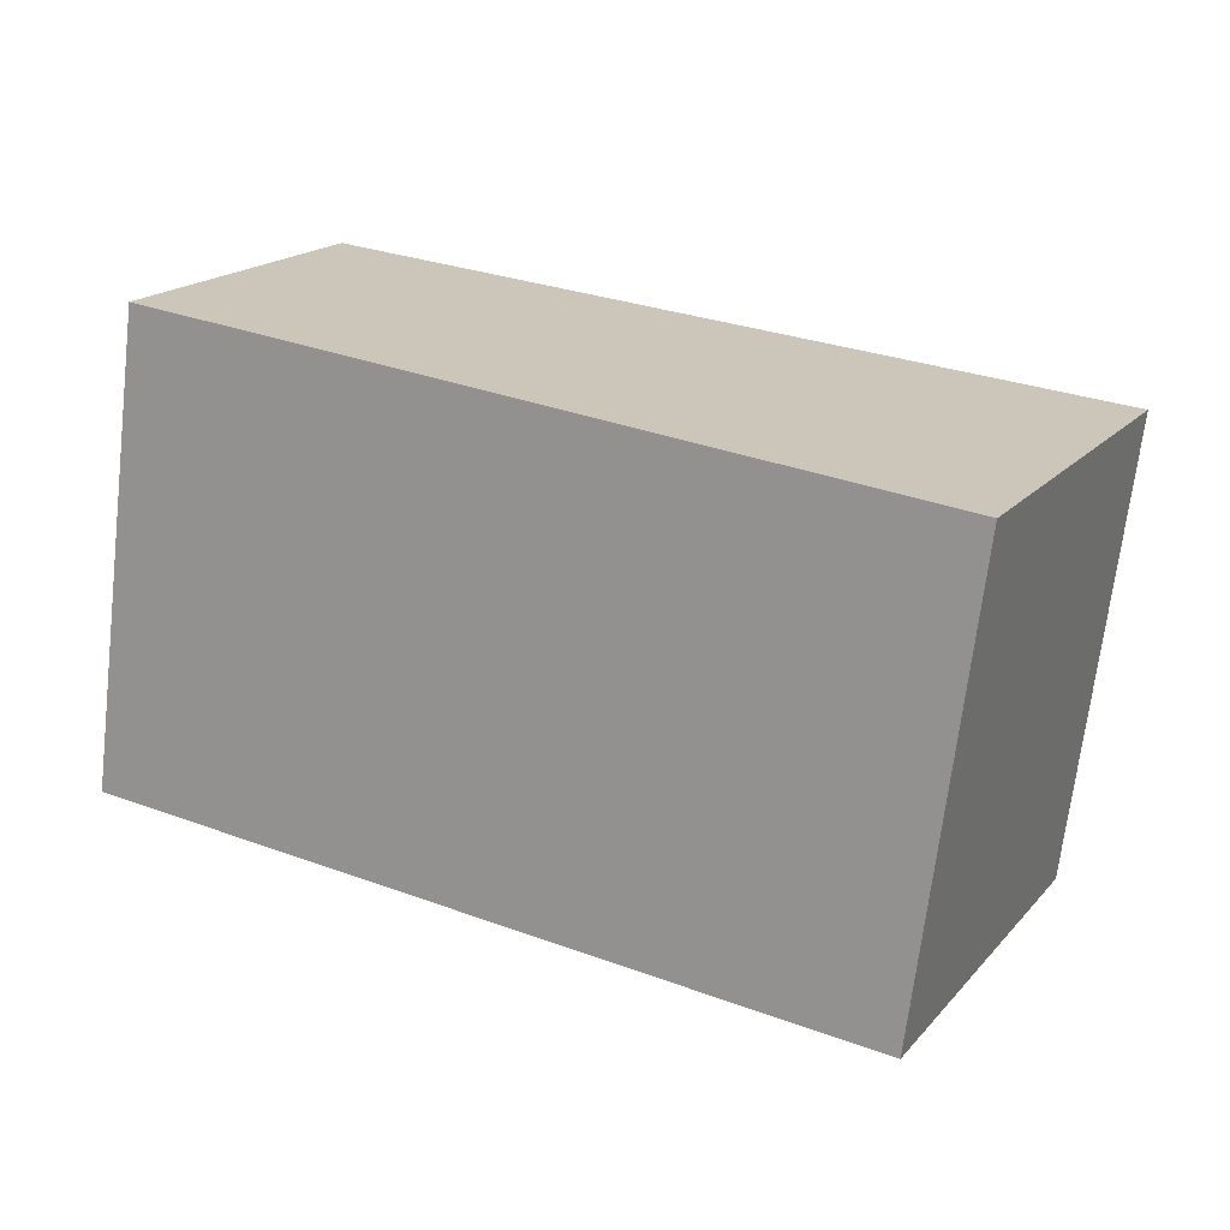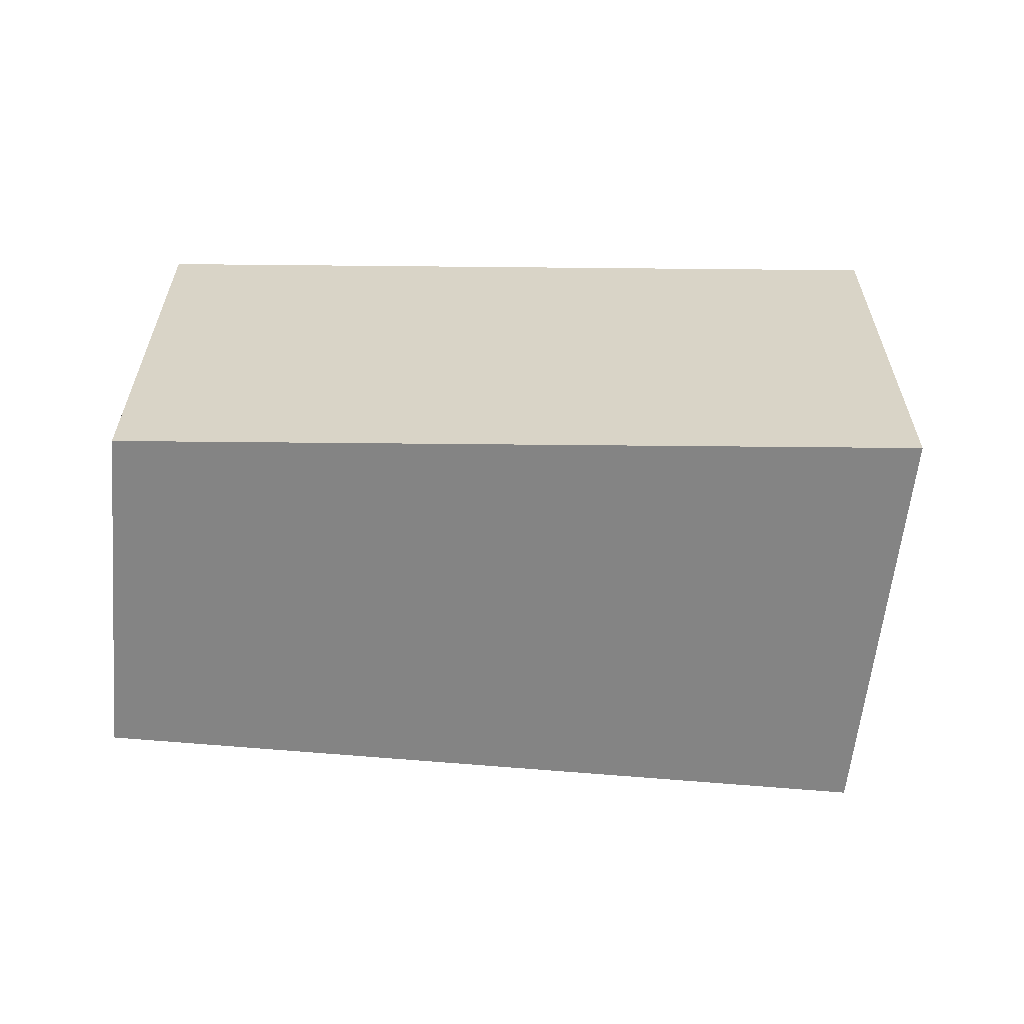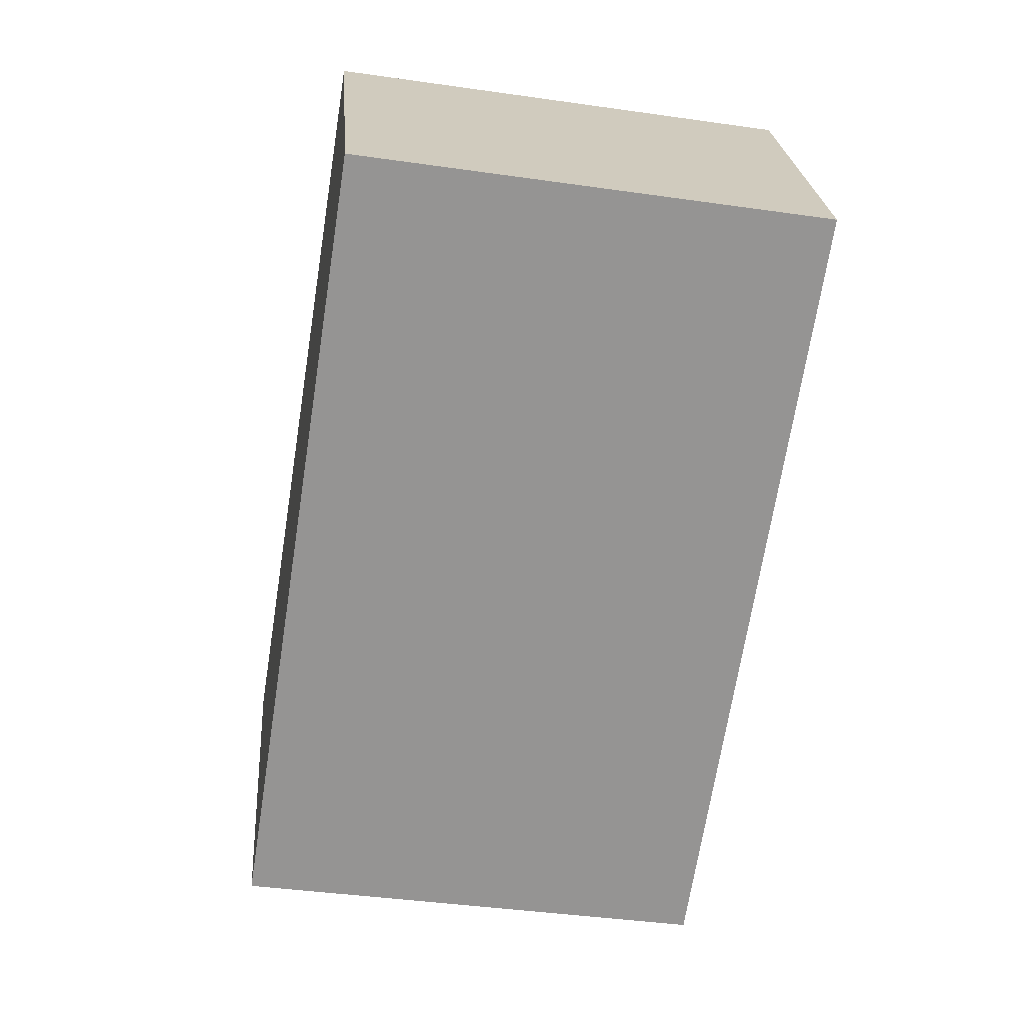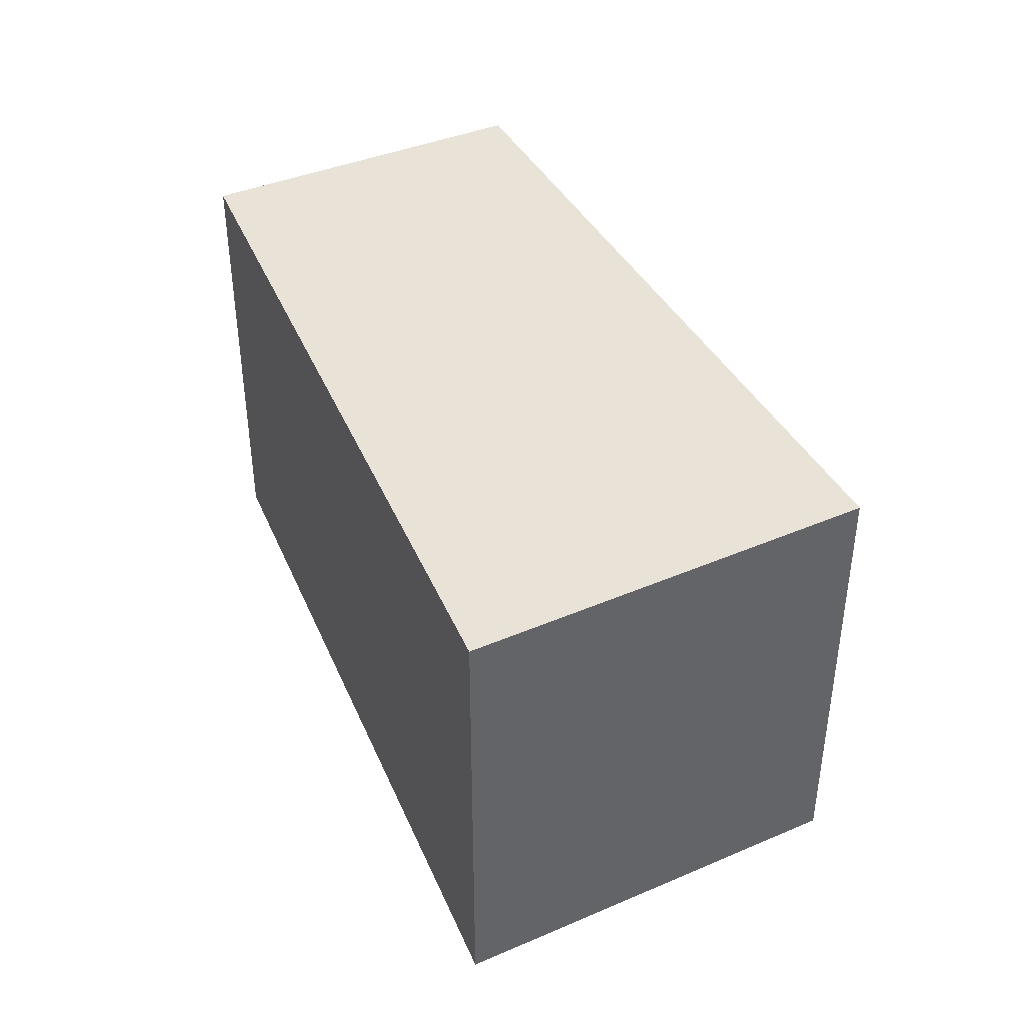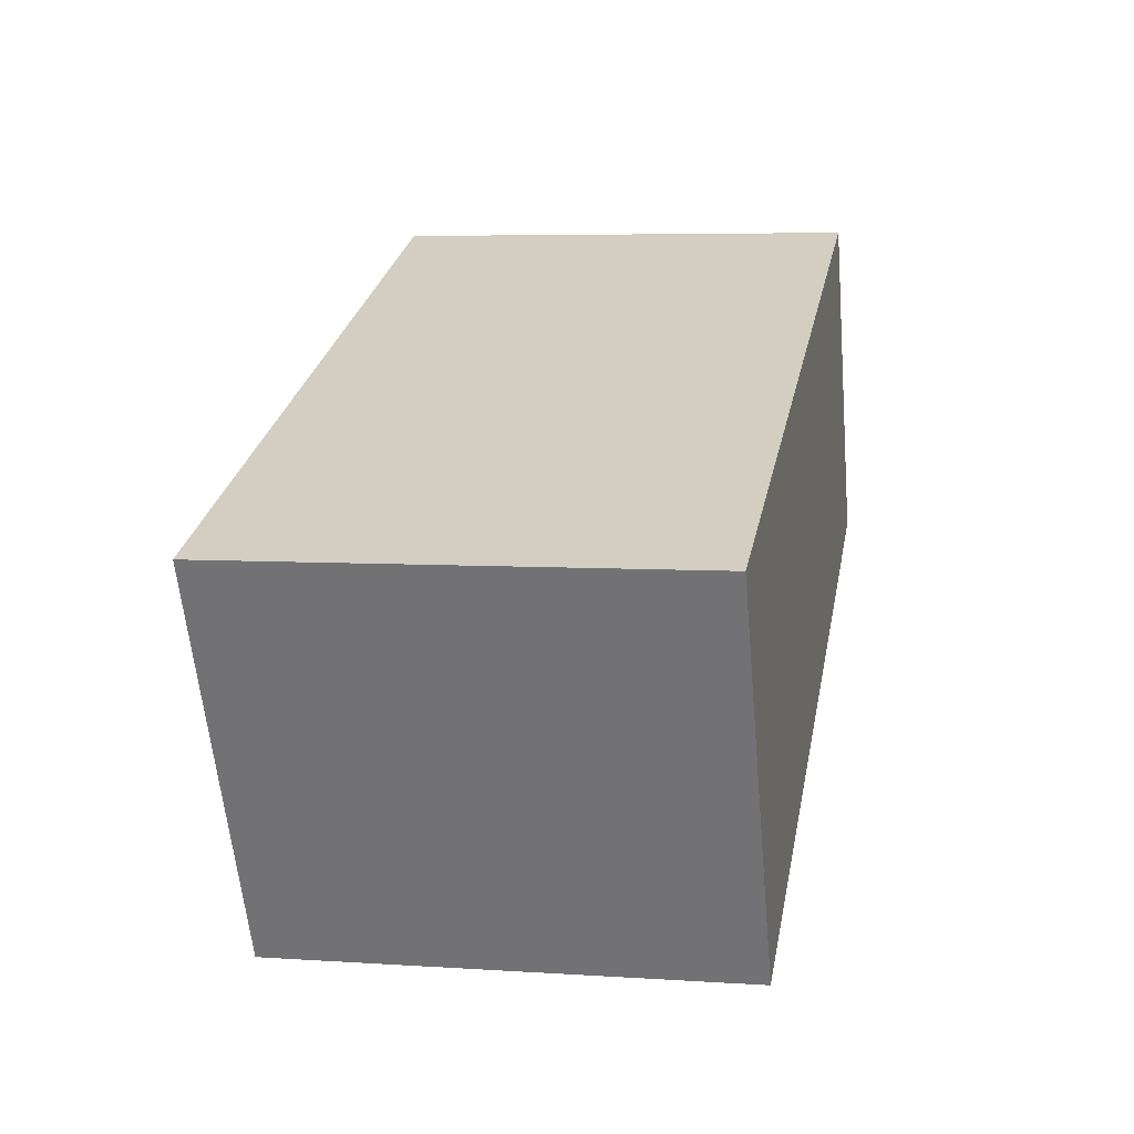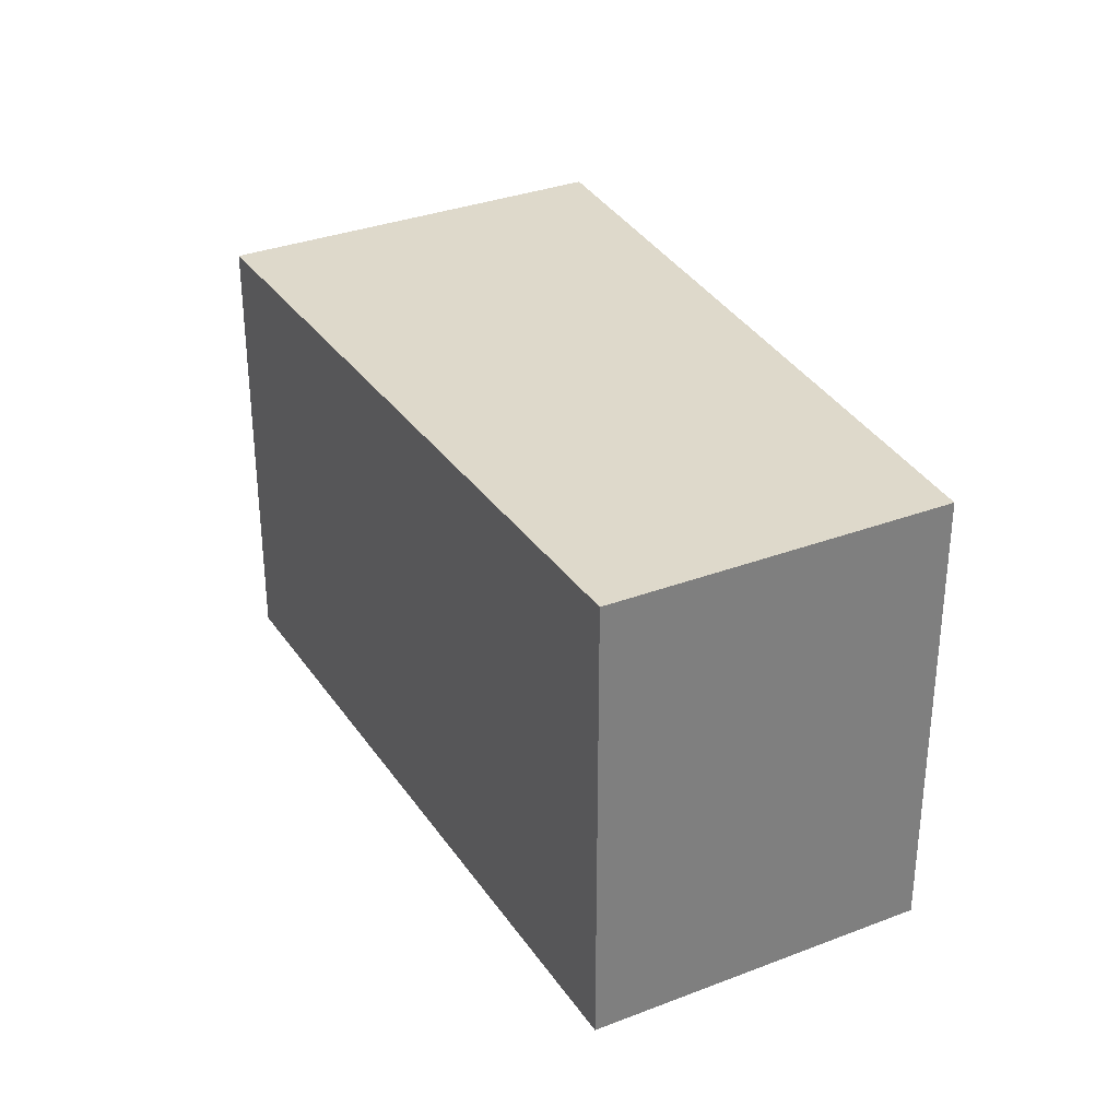
<metadata>
{"format":"obj","ext":"obj","renderer":"f3d","projection":"perspective","resolution":1024,"background":"white","views":[{"elev":-69.7,"azim":-6.8,"up":"+Z"},{"elev":-61.3,"azim":20.4,"up":"+Y"},{"elev":-41.5,"azim":-99.8,"up":"+Z"},{"elev":41.6,"azim":89.1,"up":"+Y"},{"elev":5.7,"azim":101.6,"up":"+Z"},{"elev":31.8,"azim":-92.9,"up":"+Y"}]}
</metadata>
<code>
v 2.941 -0.06445 1.864
v 2.919 -0.06445 1.821
v 2.839 -0.06445 1.86
v 2.856 -0.06445 1.896
v 2.941 -0.117 1.864
v 2.856 -0.117 1.896
v 2.839 -0.117 1.86
v 2.919 -0.117 1.821
v 2.856 -0.117 1.896
v 2.941 -0.117 1.864
v 2.941 -0.06445 1.864
v 2.856 -0.06445 1.896
v 2.839 -0.117 1.86
v 2.856 -0.117 1.896
v 2.856 -0.06445 1.896
v 2.839 -0.06445 1.86
v 2.919 -0.117 1.821
v 2.839 -0.117 1.86
v 2.839 -0.06445 1.86
v 2.919 -0.06445 1.821
v 2.941 -0.117 1.864
v 2.919 -0.117 1.821
v 2.919 -0.06445 1.821
v 2.941 -0.06445 1.864
f 1 2 3
f 1 3 4
f 5 6 7
f 5 7 8
f 9 10 11
f 9 11 12
f 13 14 15
f 13 15 16
f 17 18 19
f 17 19 20
f 21 22 23
f 21 23 24

</code>
